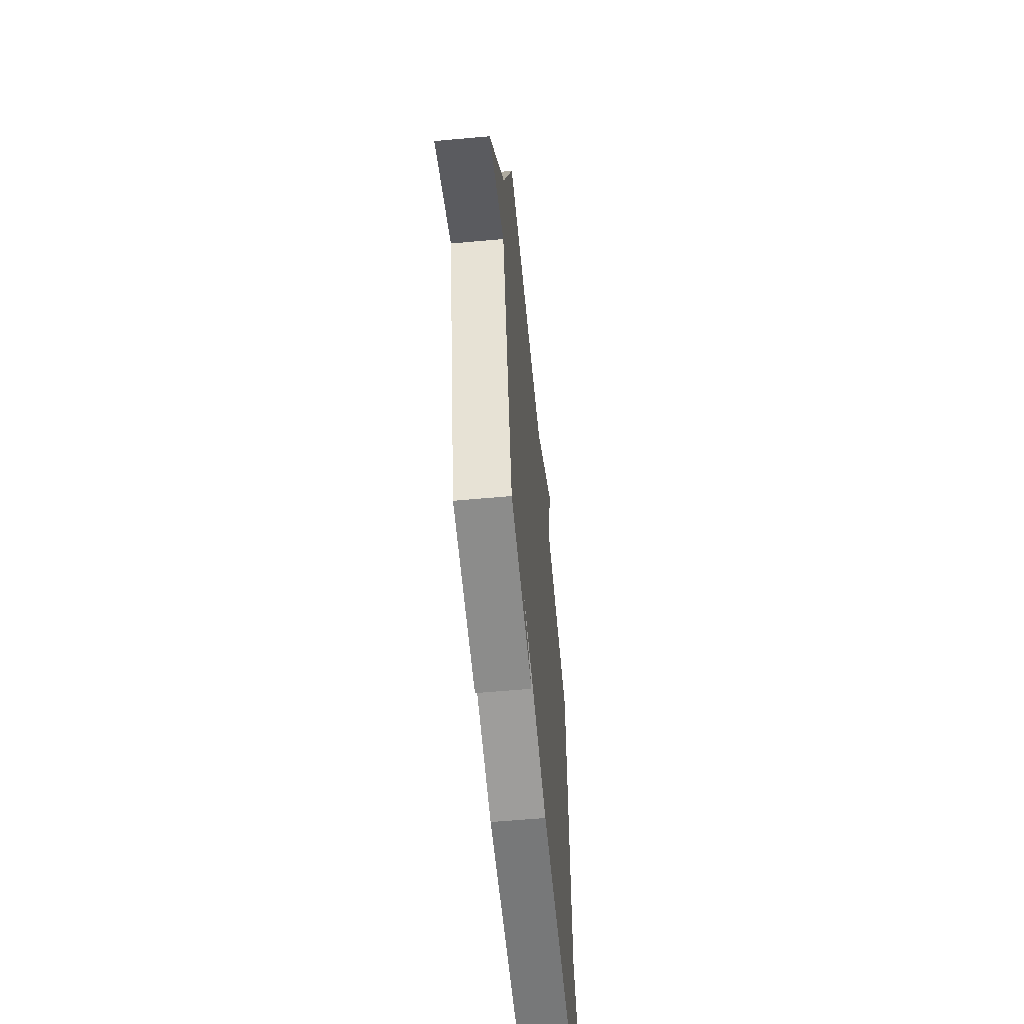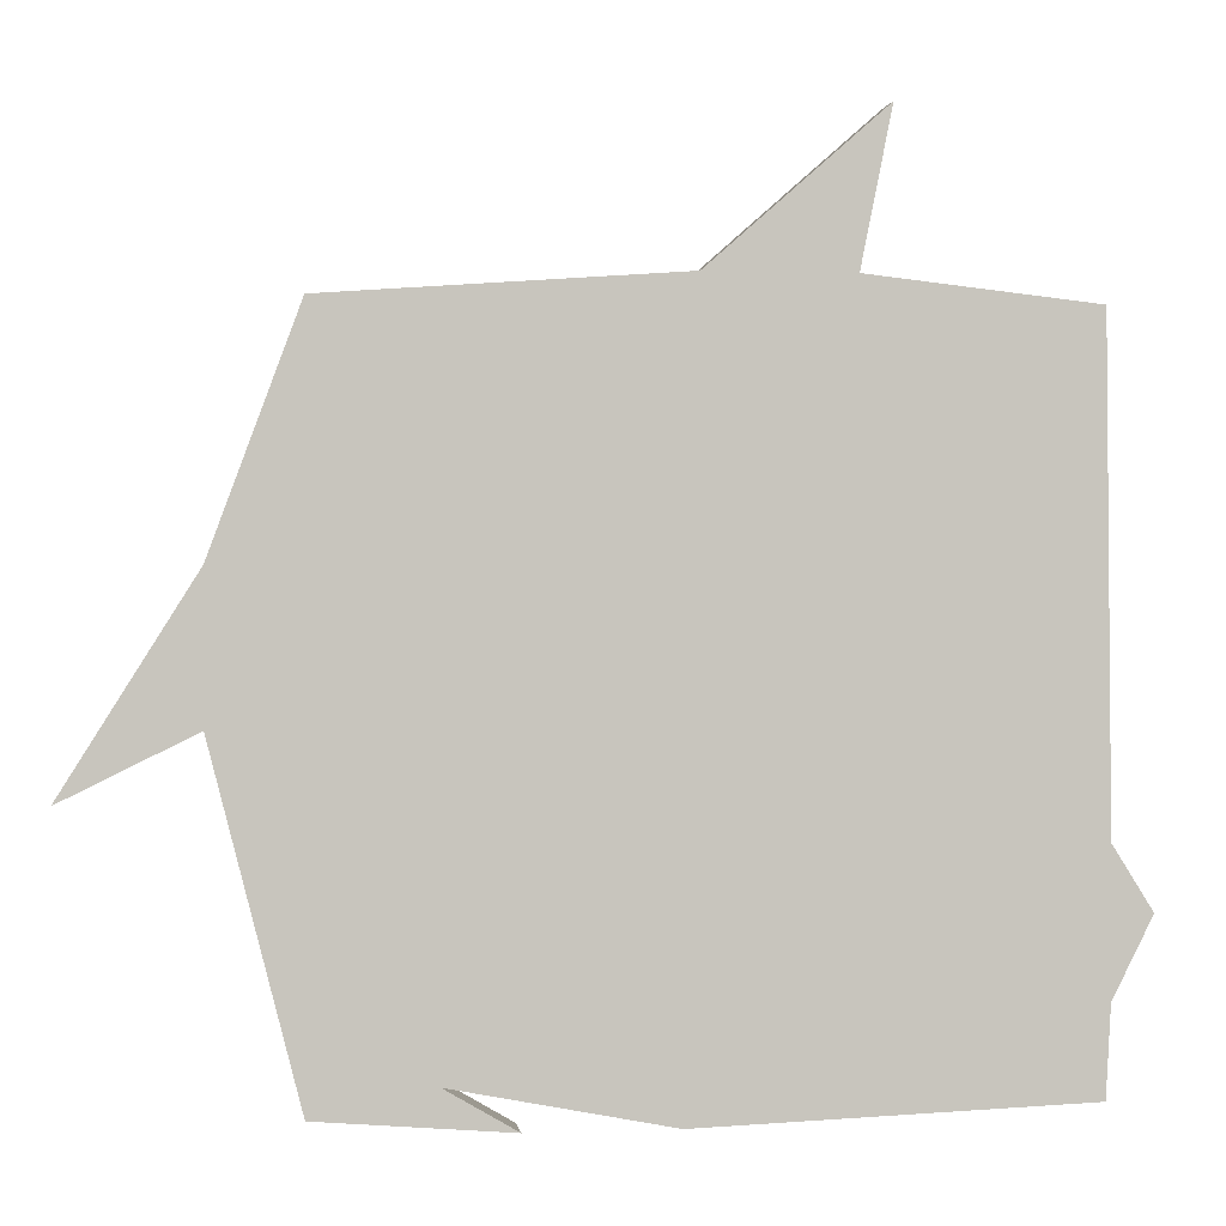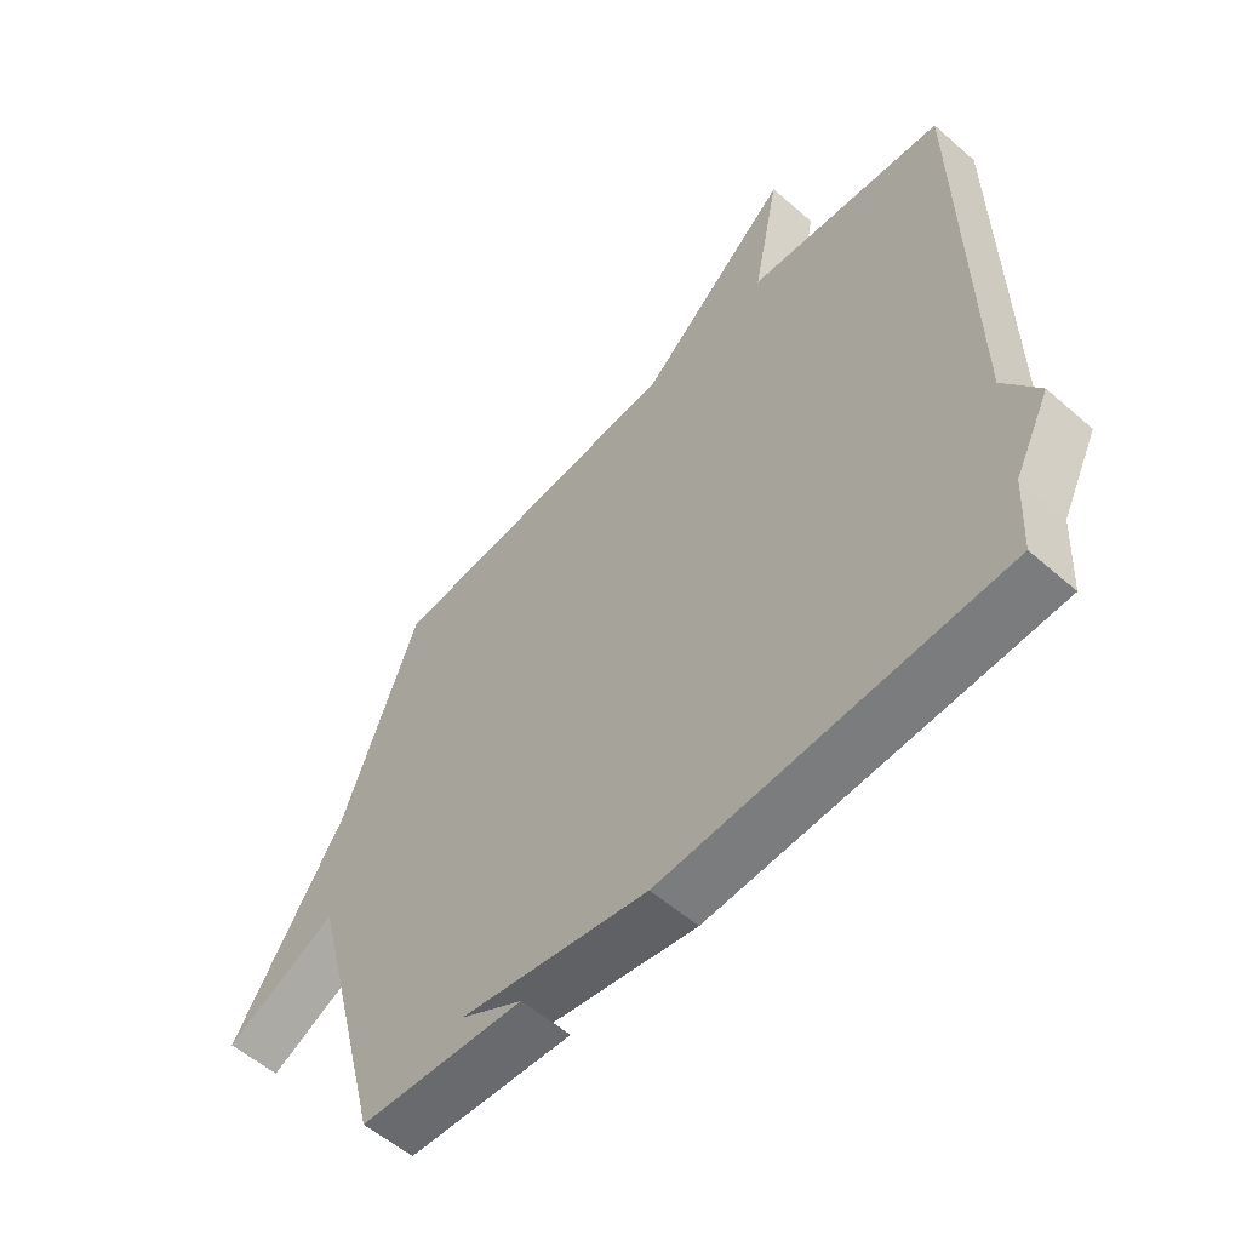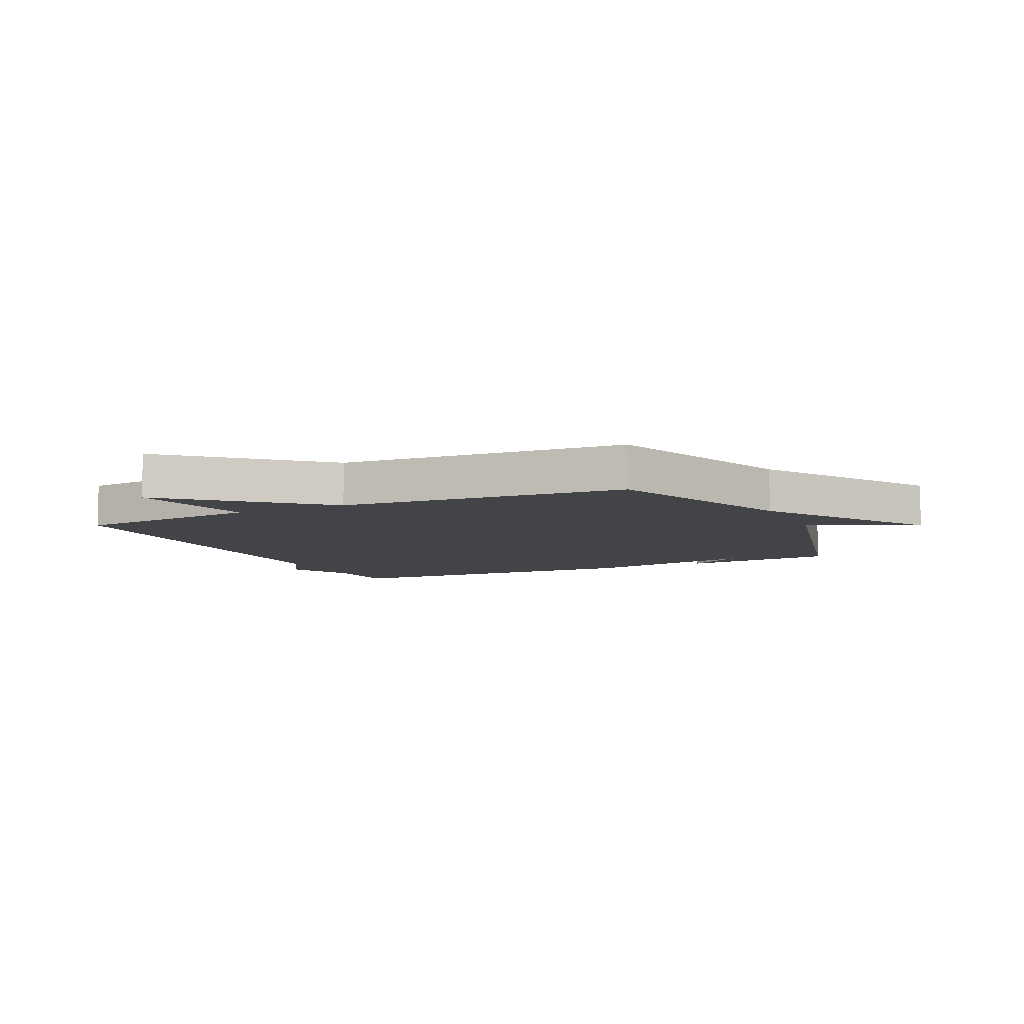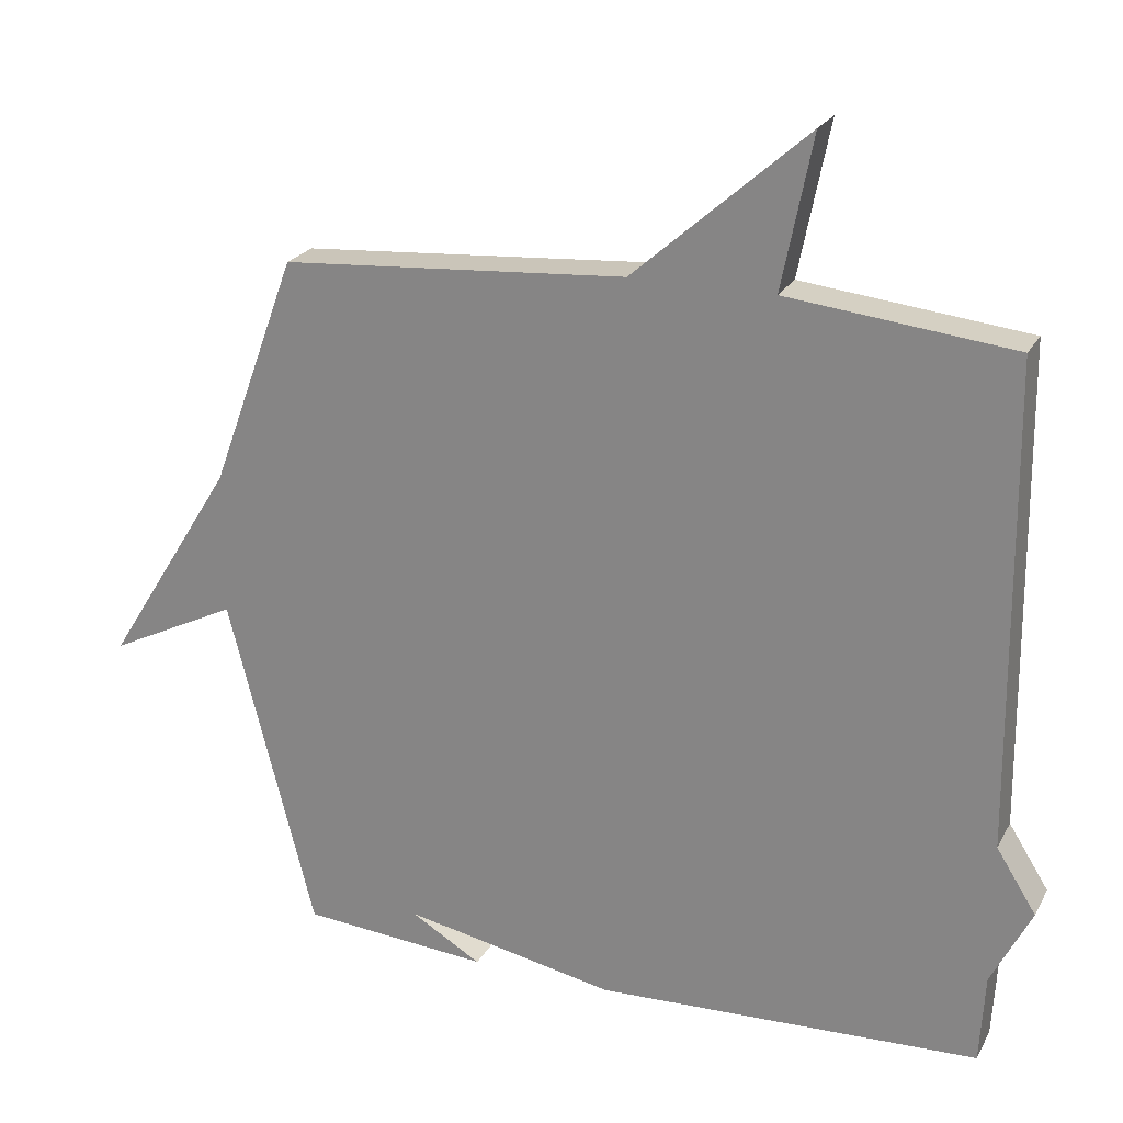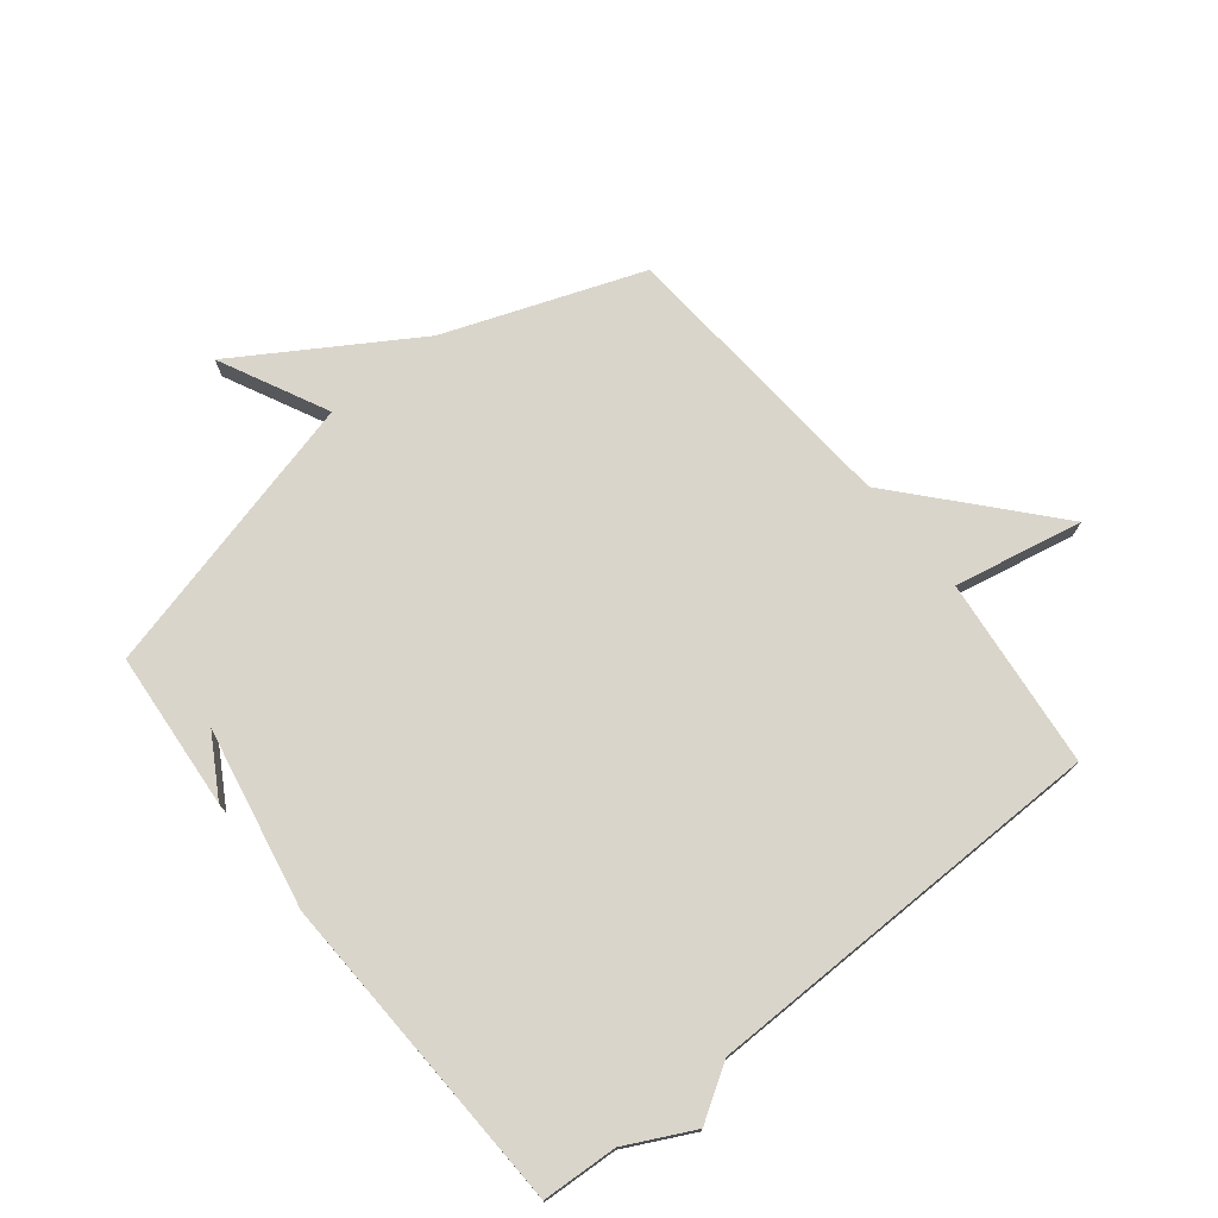
<metadata>
{"format":"obj","ext":"obj","renderer":"f3d","projection":"perspective","resolution":1024,"background":"white","views":[{"elev":-59.6,"azim":95.3,"up":"+Z"},{"elev":0.4,"azim":172.2,"up":"+Z"},{"elev":-56.8,"azim":-132.2,"up":"+Z"},{"elev":-7.8,"azim":25.4,"up":"+Y"},{"elev":23.0,"azim":-157.7,"up":"+Z"},{"elev":74.2,"azim":-128.7,"up":"+Y"}]}
</metadata>
<code>
v 0.5 0.07 -0.5
v 0.237 0.07 -0.521
v 0.336 0.07 -0.463
v 0.037 0.07 -0.521
v -0.5 0.07 -0.5
v -0.507 0.07 -0.375
v -0.563 0.07 -0.264
v -0.507 0.07 -0.175
v -0.5 0.07 0.5
v -0.184 0.07 0.535
v -0.227 0.07 0.749
v 0.016 0.07 0.535
v 0.5 0.07 0.5
v 0.621 0.07 0.173
v 0.802 0.07 -0.116
v 0.621 0.07 -0.027
v 0.5 0 -0.5
v 0.237 0 -0.521
v 0.336 0 -0.463
v 0.037 0 -0.521
v -0.5 0 -0.5
v -0.507 0 -0.375
v -0.563 0 -0.264
v -0.507 0 -0.175
v -0.5 0 0.5
v -0.184 0 0.535
v -0.227 0 0.749
v 0.016 0 0.535
v 0.5 0 0.5
v 0.621 0 0.173
v 0.802 0 -0.116
v 0.621 0 -0.027
f 14 15 16
f 14 16 1
f 13 14 1
f 12 13 1
f 10 11 12 1
f 8 9 10 1
f 6 7 8
f 5 6 8
f 4 5 8
f 3 4 8
f 3 8 1
f 1 2 3
f 32 31 30
f 17 32 30
f 17 30 29
f 17 29 28
f 17 28 27 26
f 17 26 25 24
f 24 23 22
f 24 22 21
f 24 21 20
f 24 20 19
f 17 24 19
f 19 18 17
f 1 17 18 2
f 2 18 19 3
f 3 19 20 4
f 4 20 21 5
f 5 21 22 6
f 6 22 23 7
f 7 23 24 8
f 8 24 25 9
f 9 25 26 10
f 10 26 27 11
f 11 27 28 12
f 12 28 29 13
f 13 29 30 14
f 14 30 31 15
f 15 31 32 16
f 16 32 17 1

</code>
